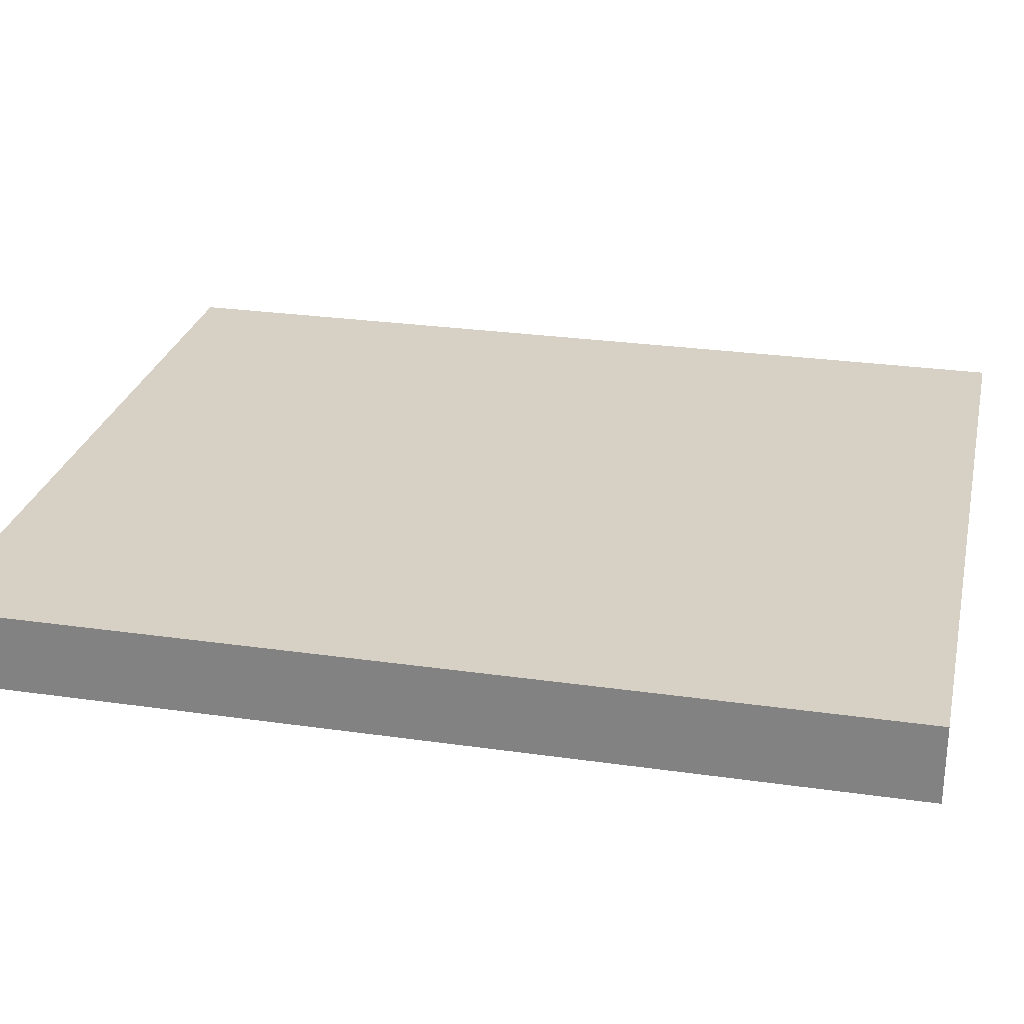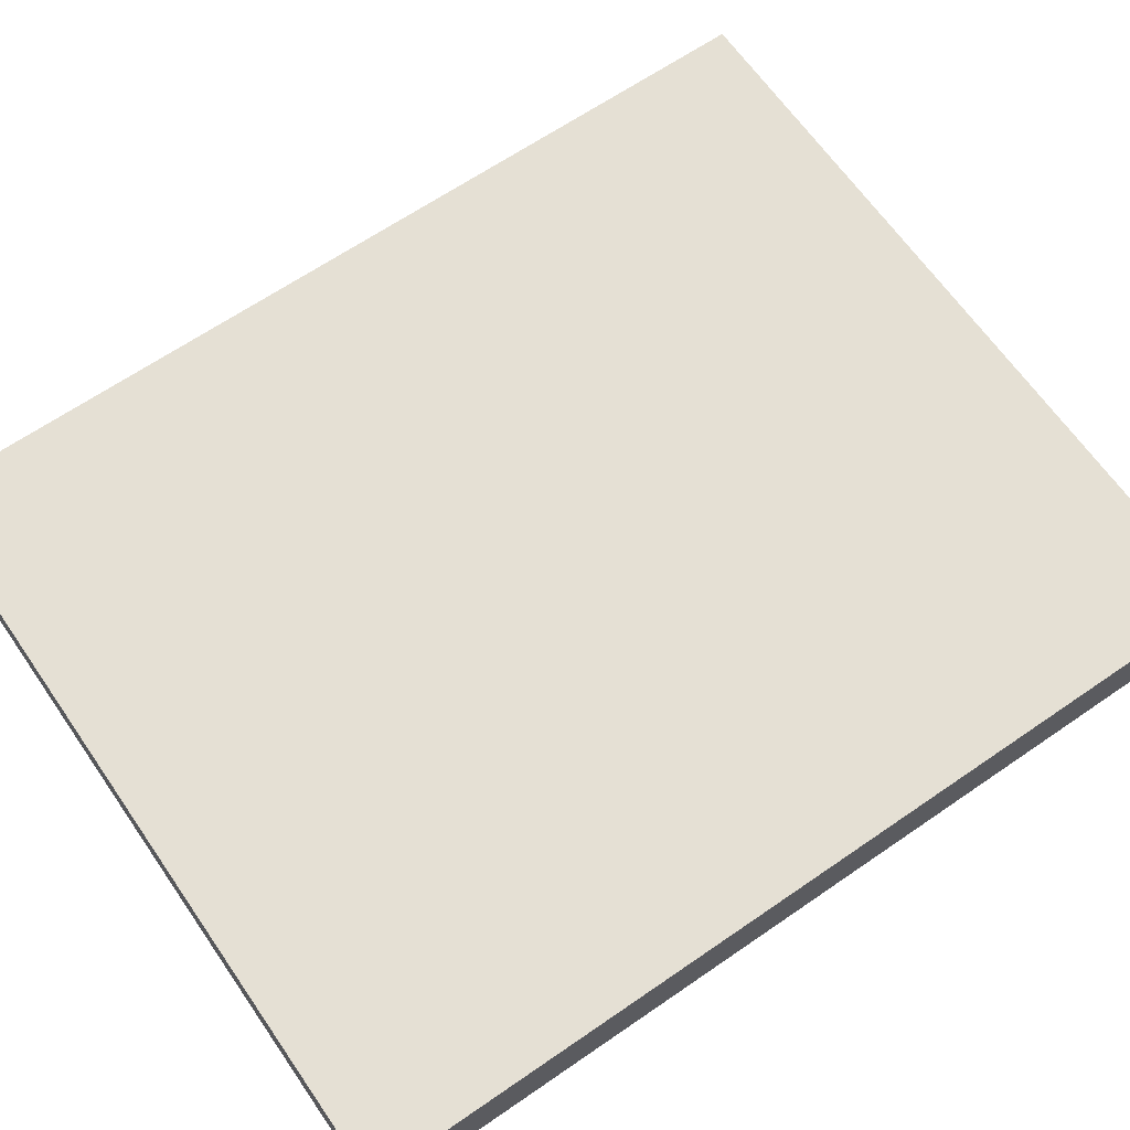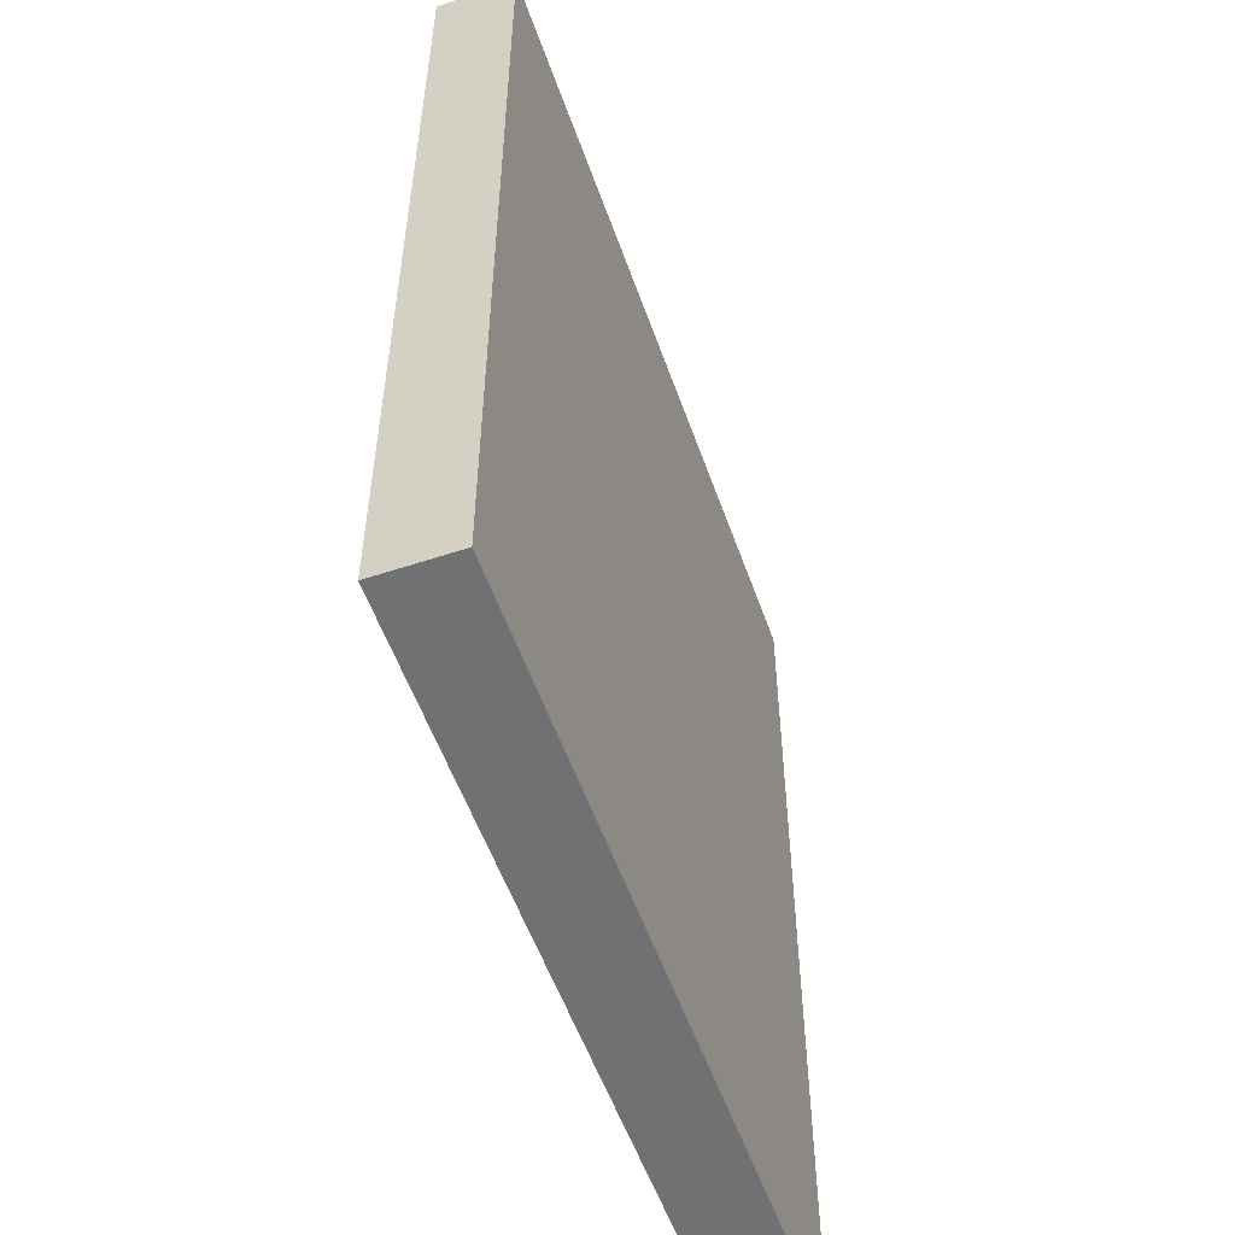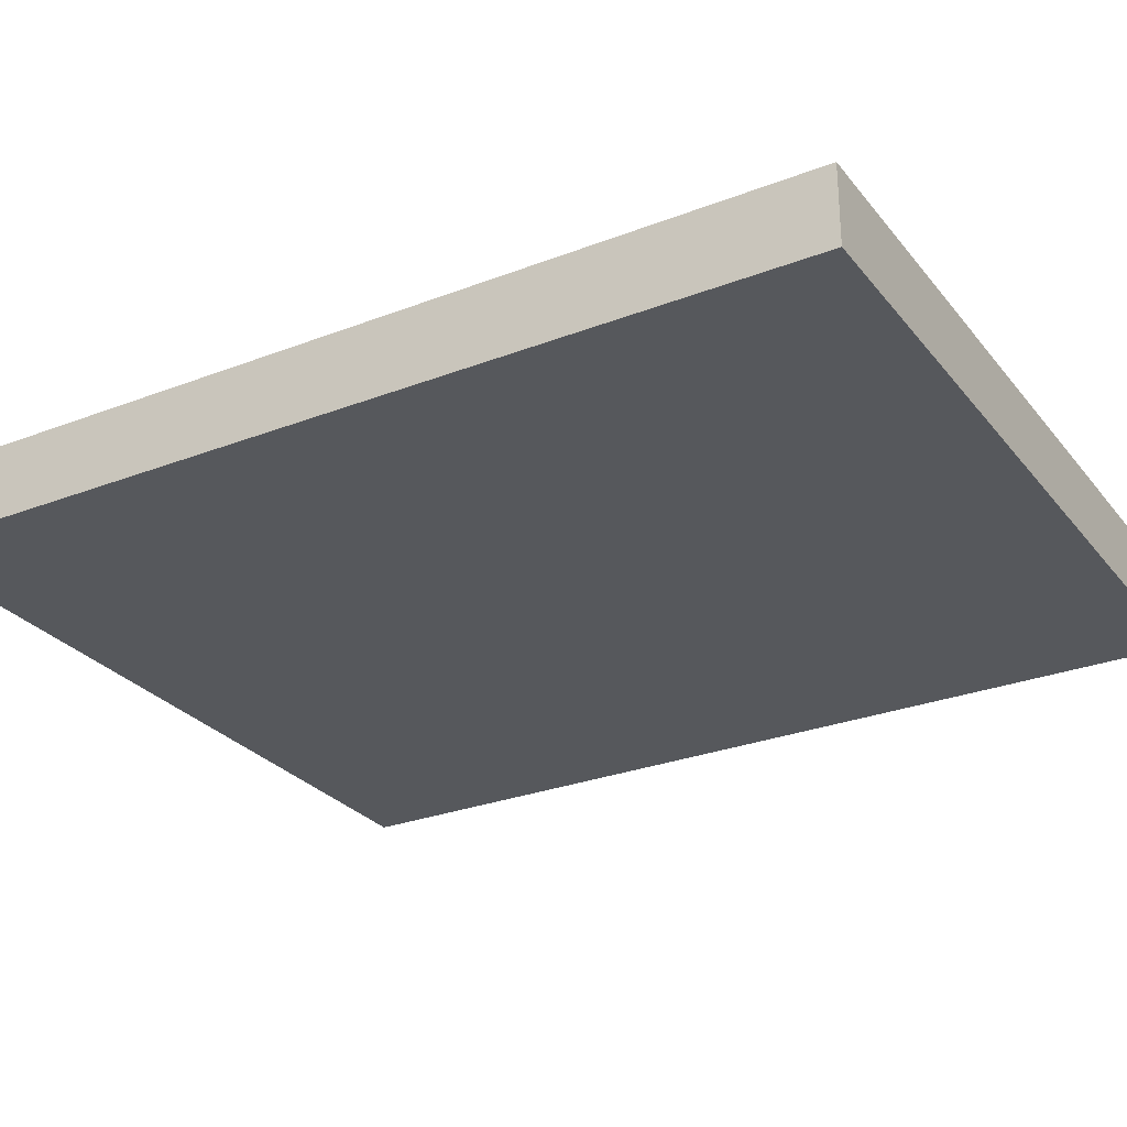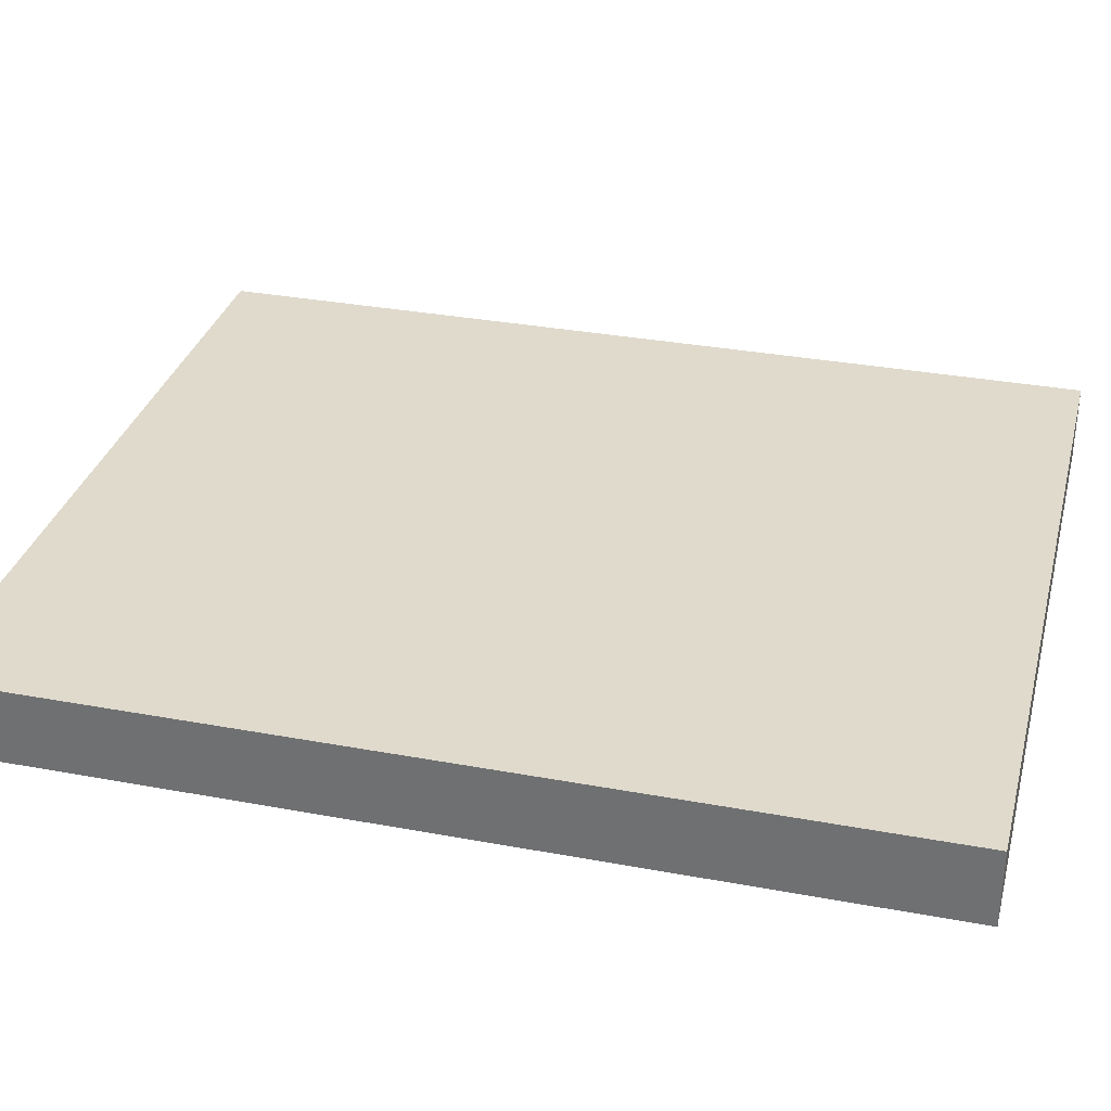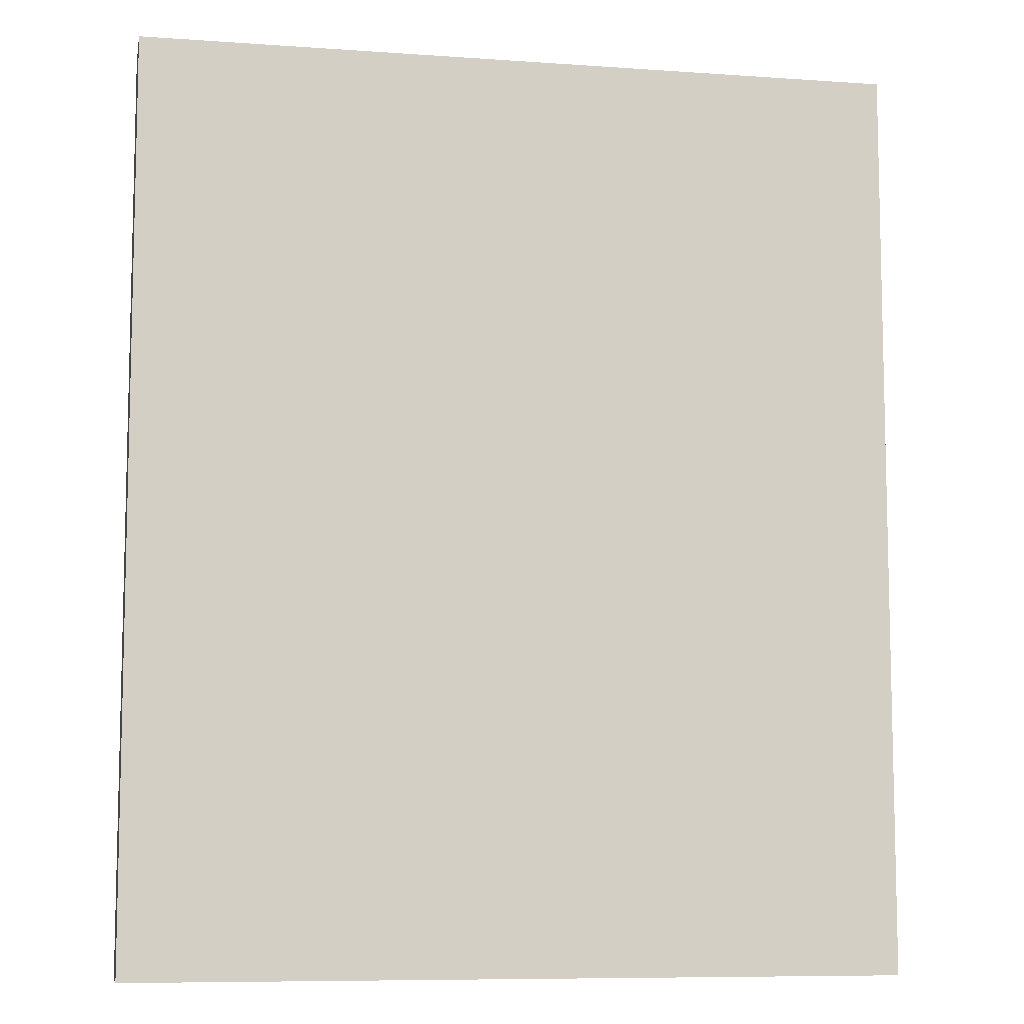
<metadata>
{"format":"obj","ext":"obj","renderer":"f3d","projection":"perspective","resolution":1024,"background":"white","views":[{"elev":26.8,"azim":102.6,"up":"+Z"},{"elev":65.3,"azim":55.3,"up":"+Z"},{"elev":-55.1,"azim":109.3,"up":"+Y"},{"elev":-28.0,"azim":-59.6,"up":"+Z"},{"elev":32.5,"azim":104.5,"up":"+Z"},{"elev":-8.5,"azim":-10.8,"up":"+Y"}]}
</metadata>
<code>
o cube
v 0.3125 0.75 0
v 0.3125 0.75 -0.0625
v 0.3125 0 0
v 0.3125 0 -0.0625
v -0.3125 0.75 -0.0625
v -0.3125 0.75 0
v -0.3125 0 -0.0625
v -0.3125 0 0
f 4 7 5 2
f 3 4 2 1
f 8 3 1 6
f 7 8 6 5
f 6 1 2 5
f 7 4 3 8

</code>
